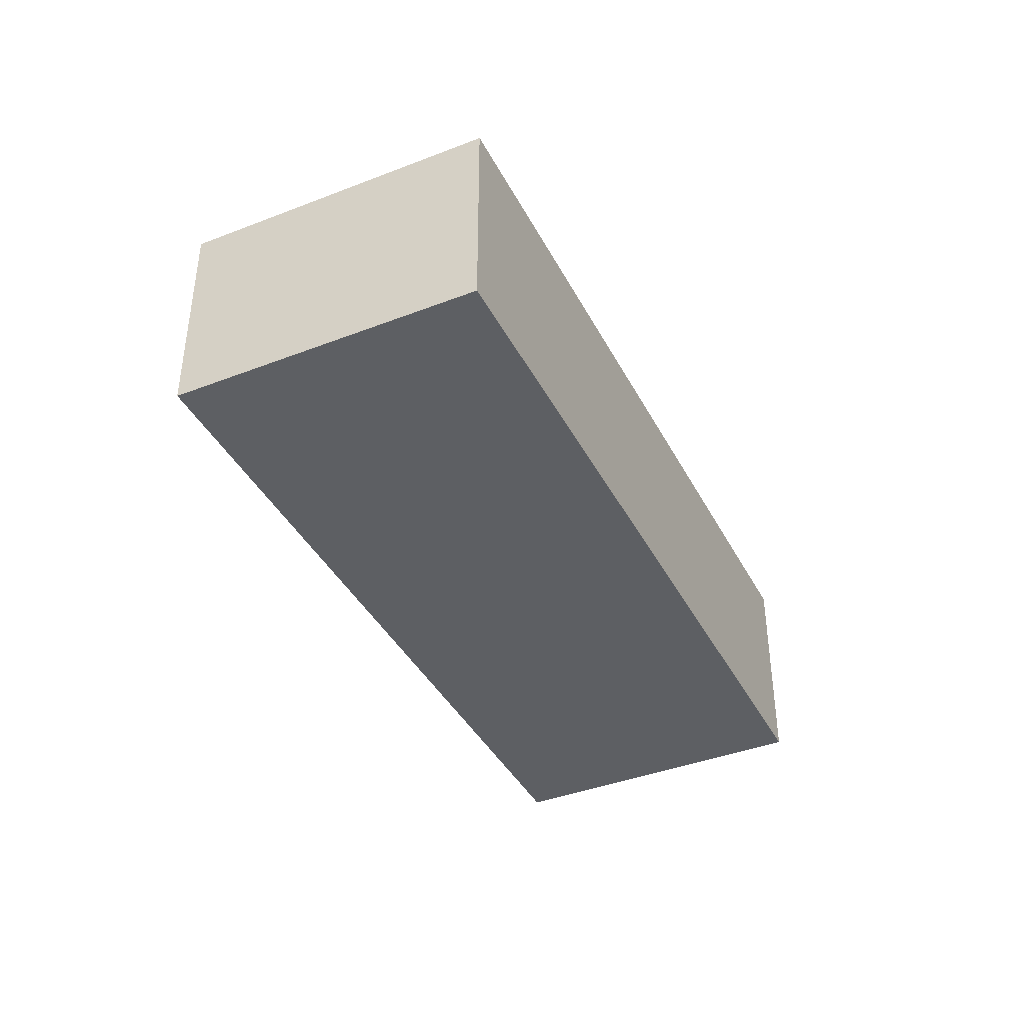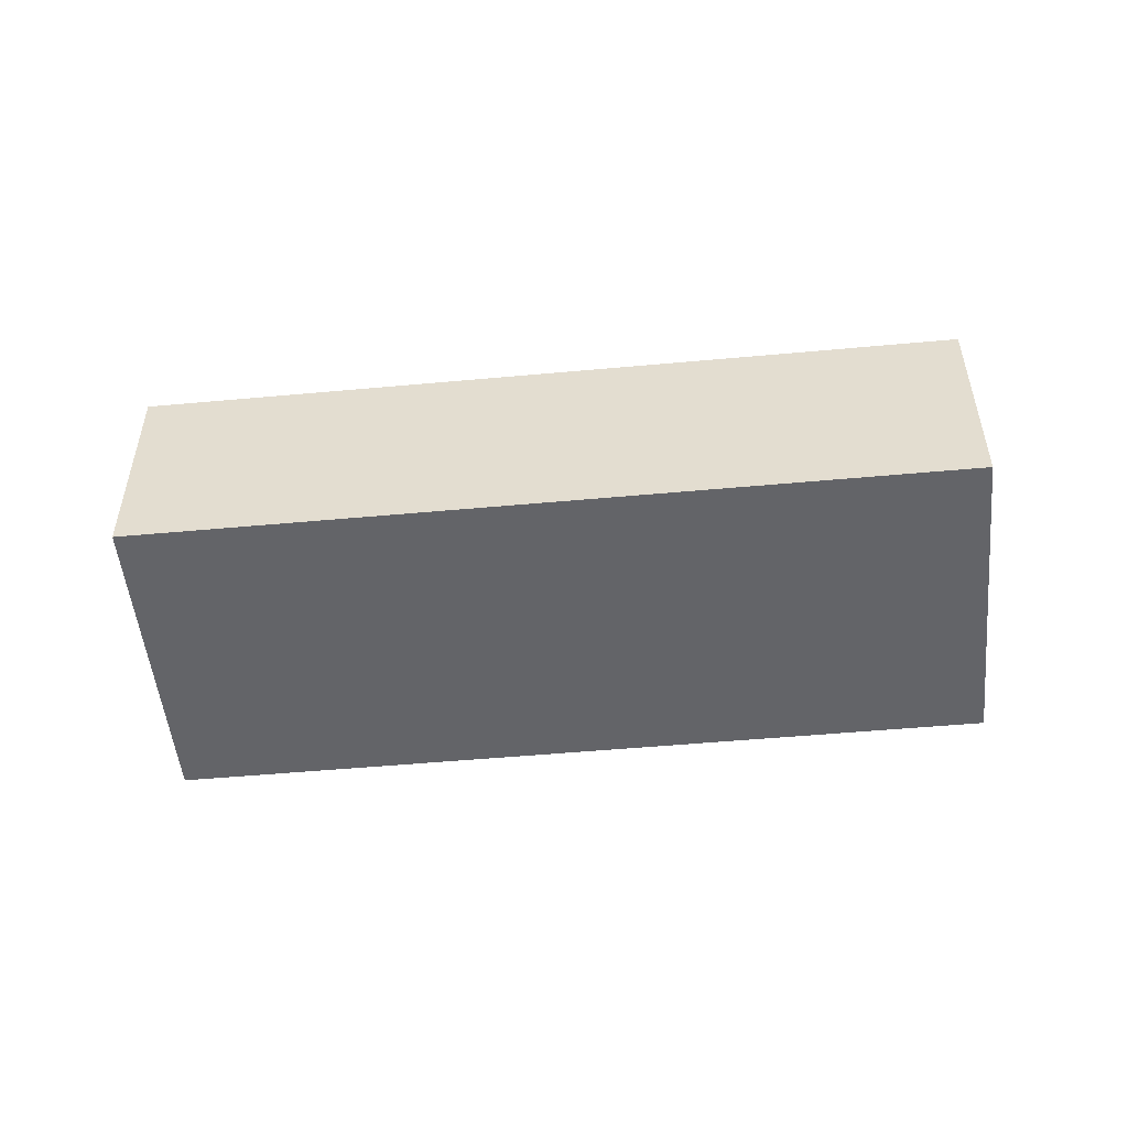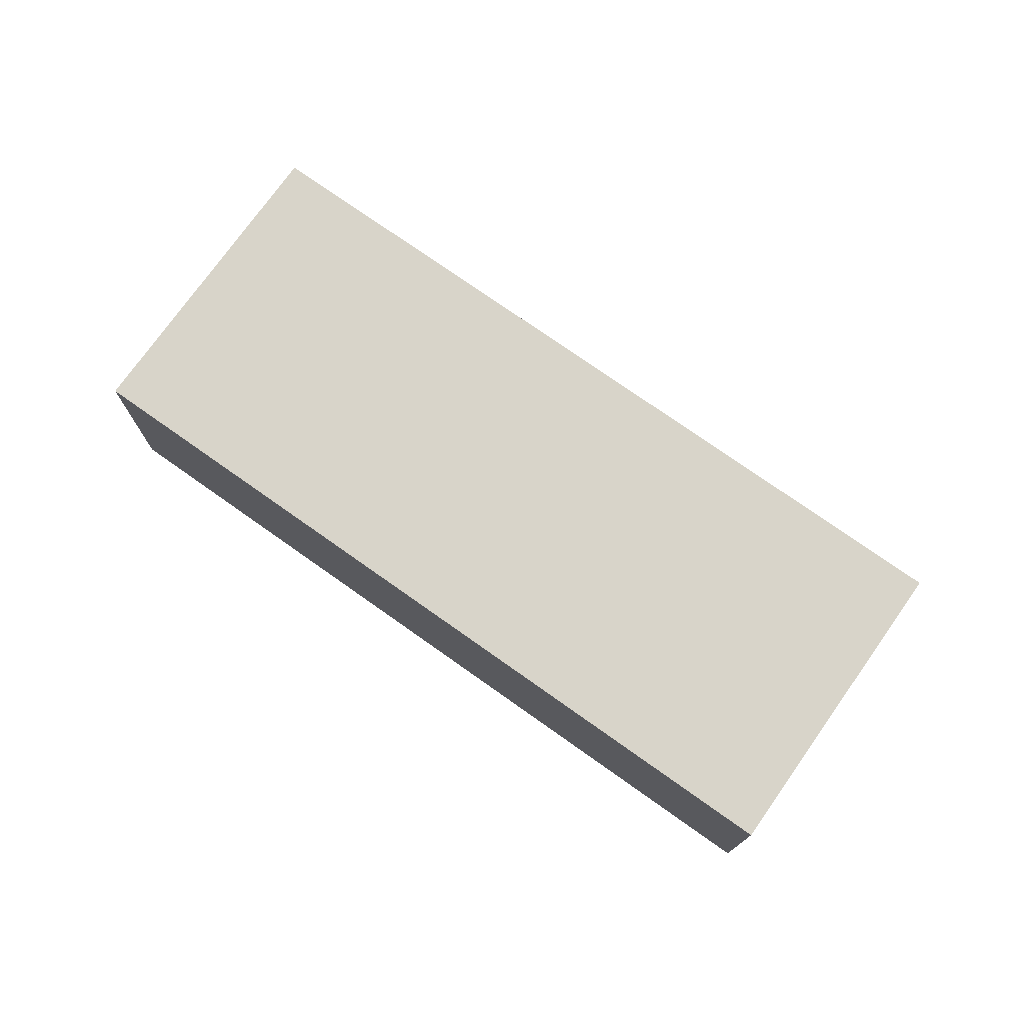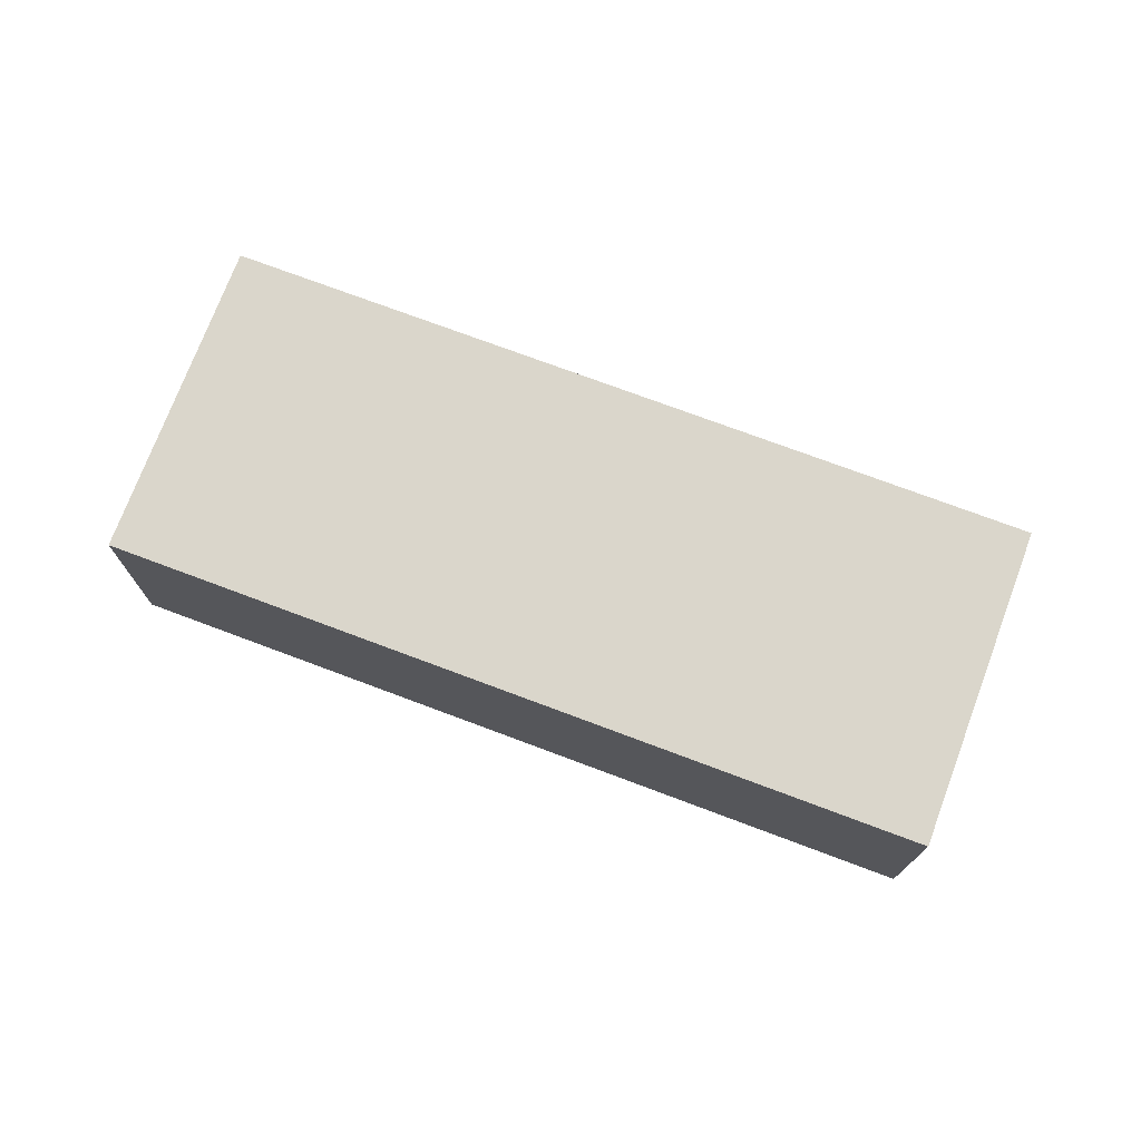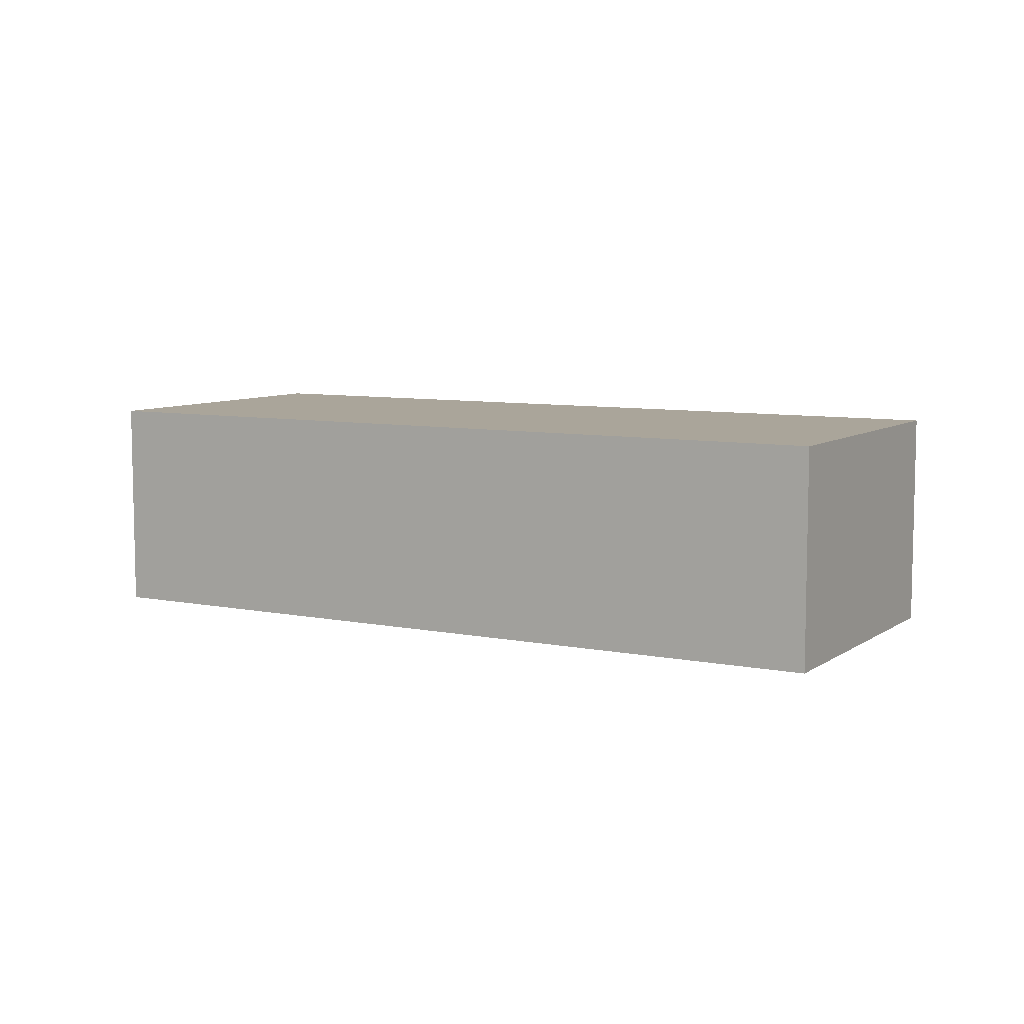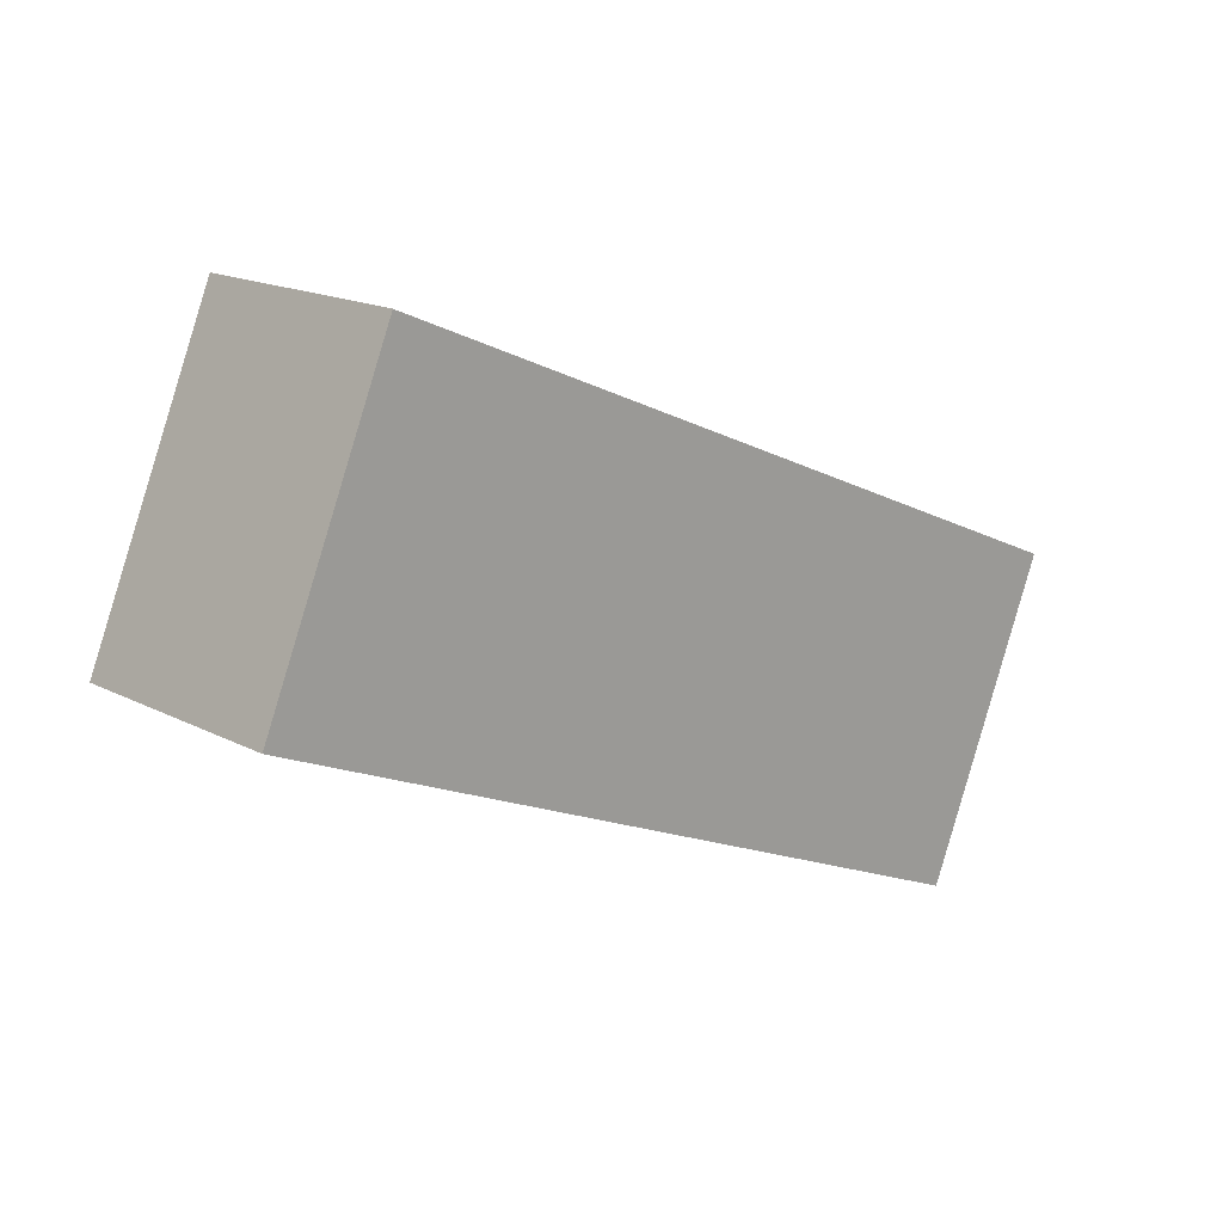
<metadata>
{"format":"obj","ext":"obj","renderer":"f3d","projection":"perspective","resolution":1024,"background":"white","views":[{"elev":-40.1,"azim":138.6,"up":"+Y"},{"elev":-51.3,"azim":28.8,"up":"+Y"},{"elev":75.0,"azim":58.4,"up":"+Y"},{"elev":73.9,"azim":43.7,"up":"+Y"},{"elev":7.7,"azim":-127.2,"up":"+Y"},{"elev":16.9,"azim":-44.0,"up":"+Z"}]}
</metadata>
<code>
v  0 2.29 1.402e-16
v  9.329 2.29 -0.287
v  7.994 2.29 -3.413
v  1.334 2.29 3.126
v  9.329 1.757e-17 -0.287
v  7.994 2.09e-16 -3.413
v  0 0 0
v  1.334 -1.914e-16 3.126
g defaultobject
f 1 2 3
f 2 1 4
f 5 3 2
f 3 5 6
f 6 1 3
f 1 6 7
f 7 4 1
f 4 7 8
f 8 2 4
f 2 8 5
f 8 6 5
f 6 8 7

</code>
